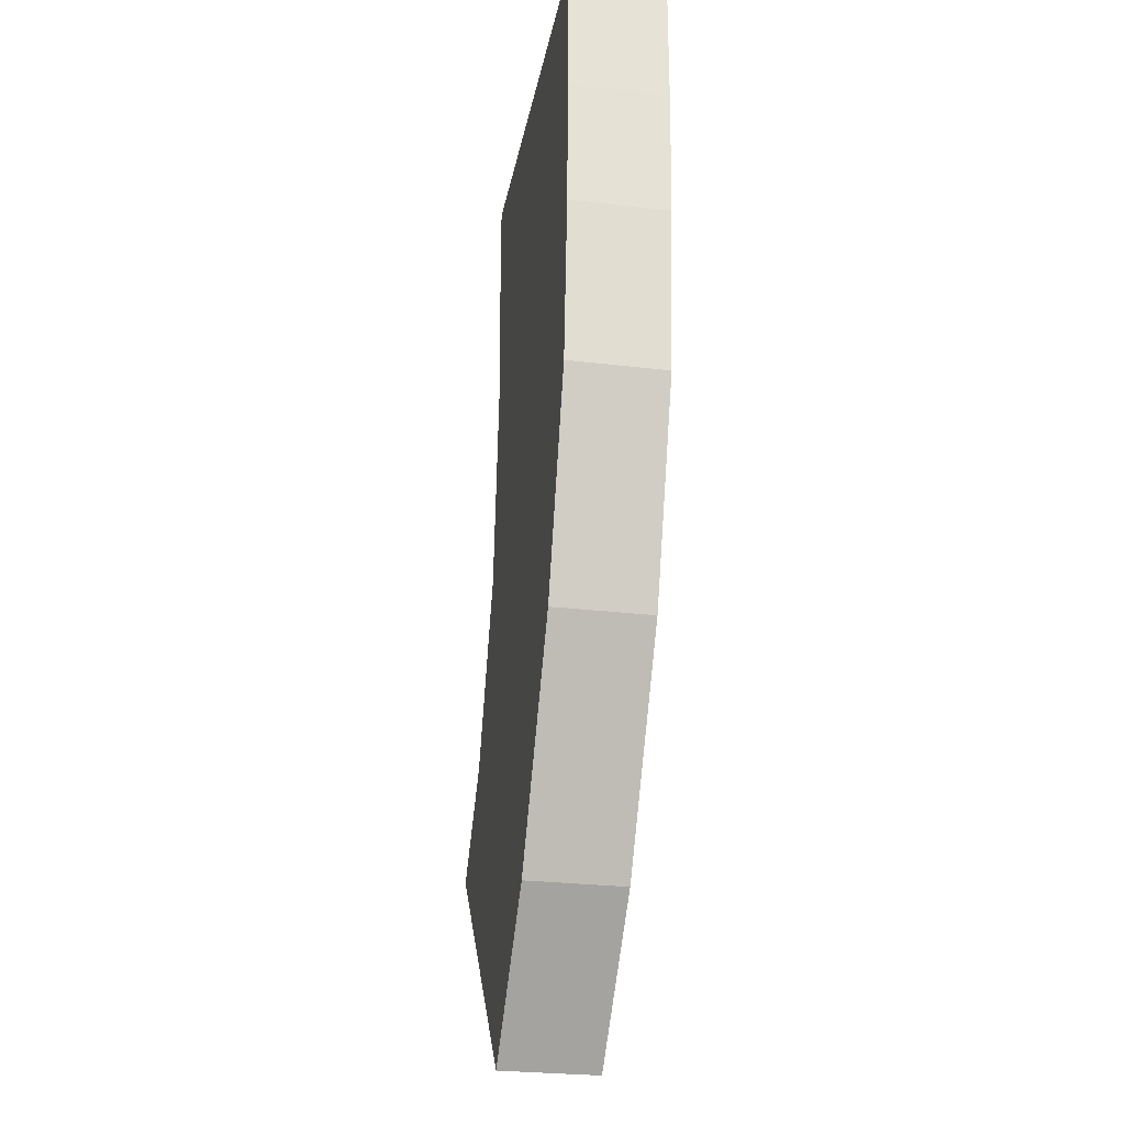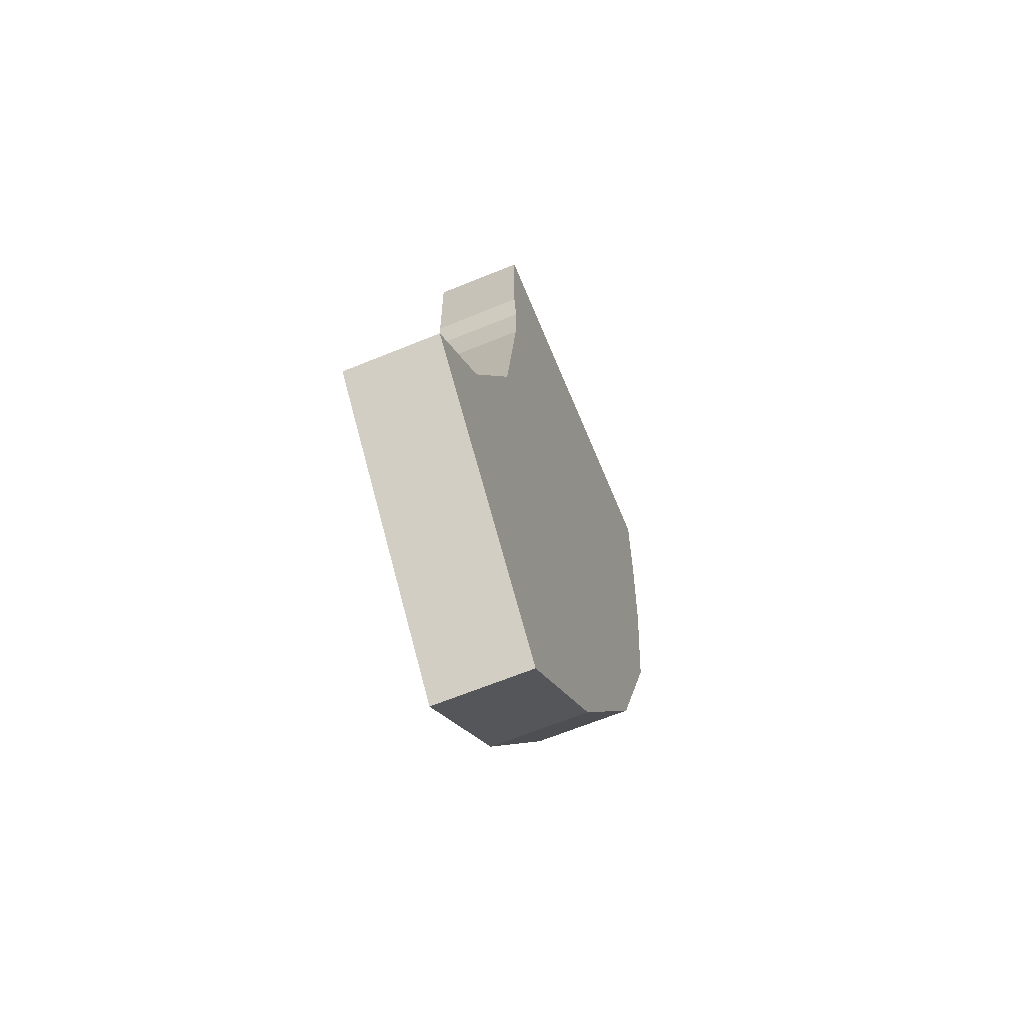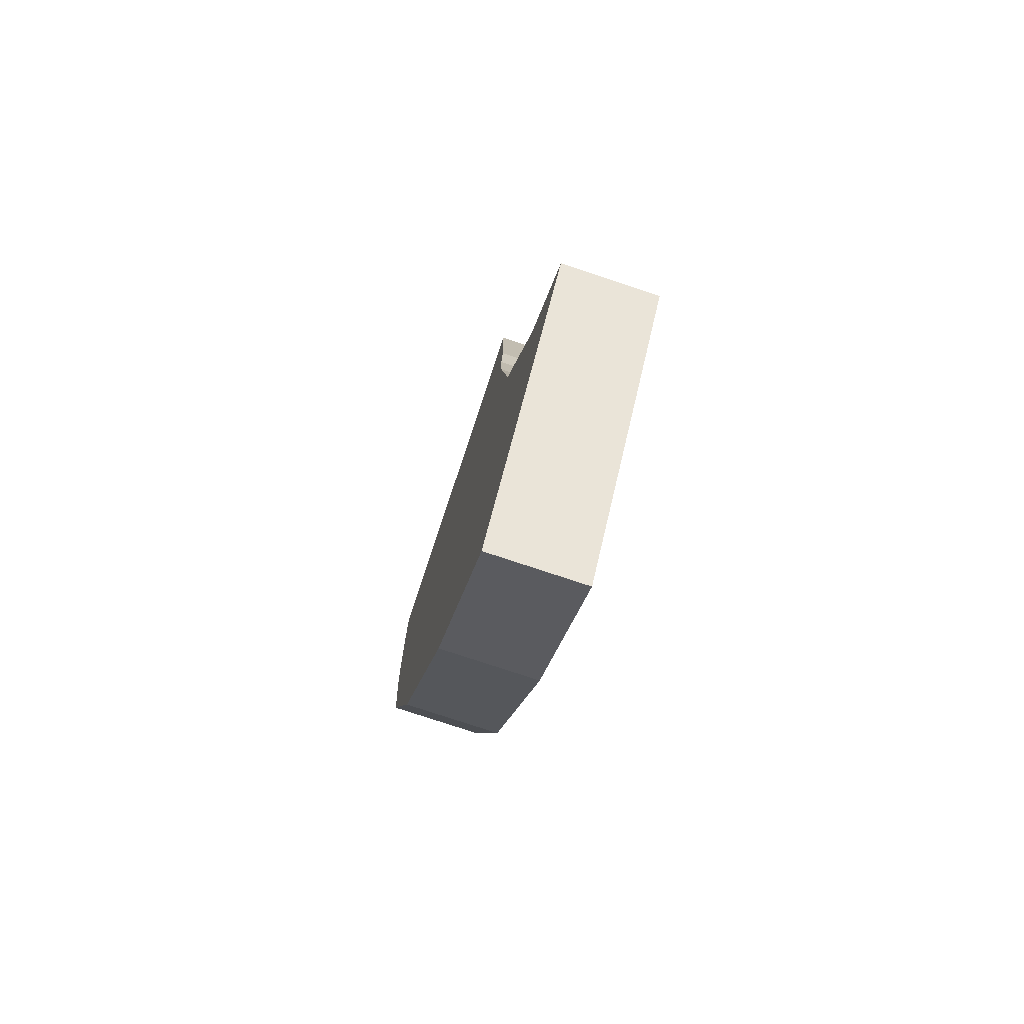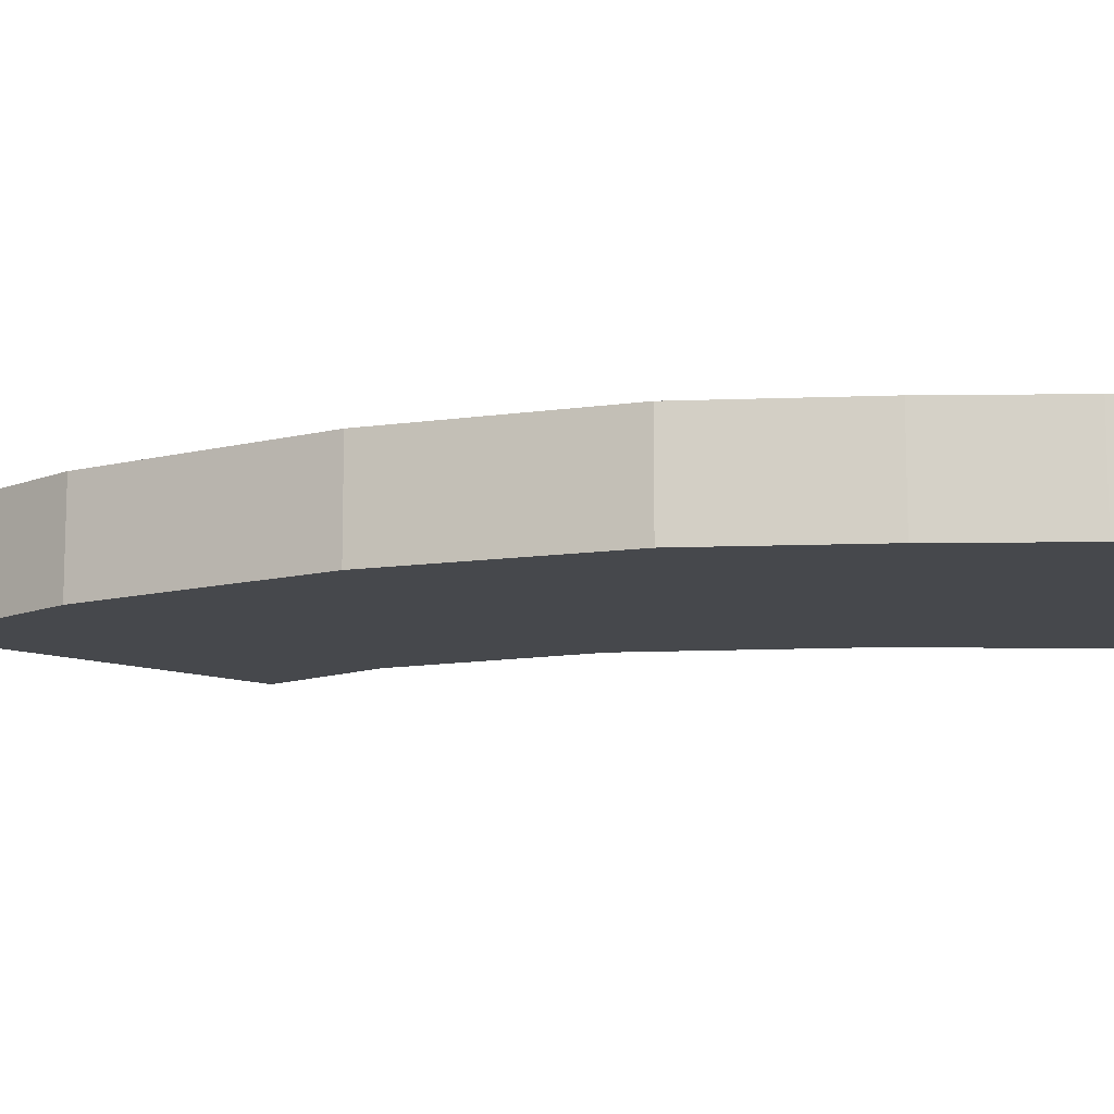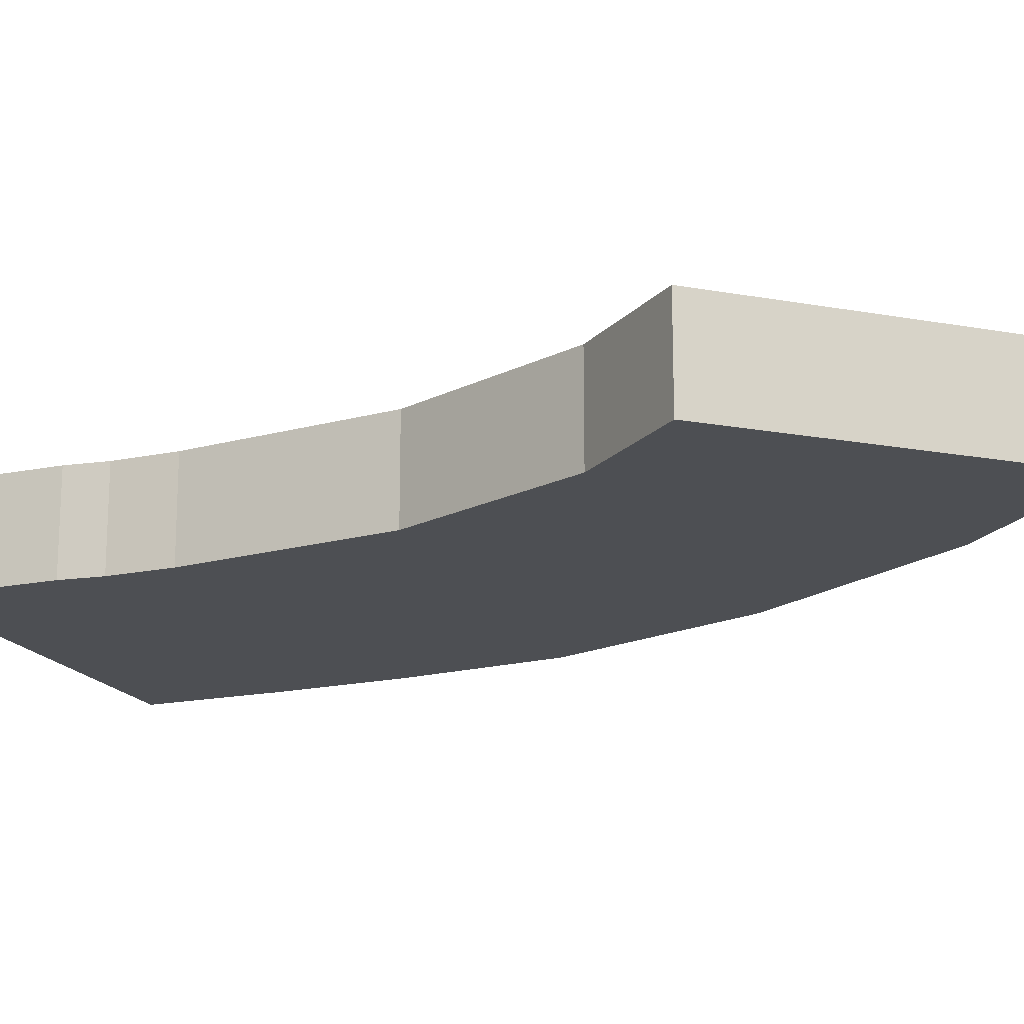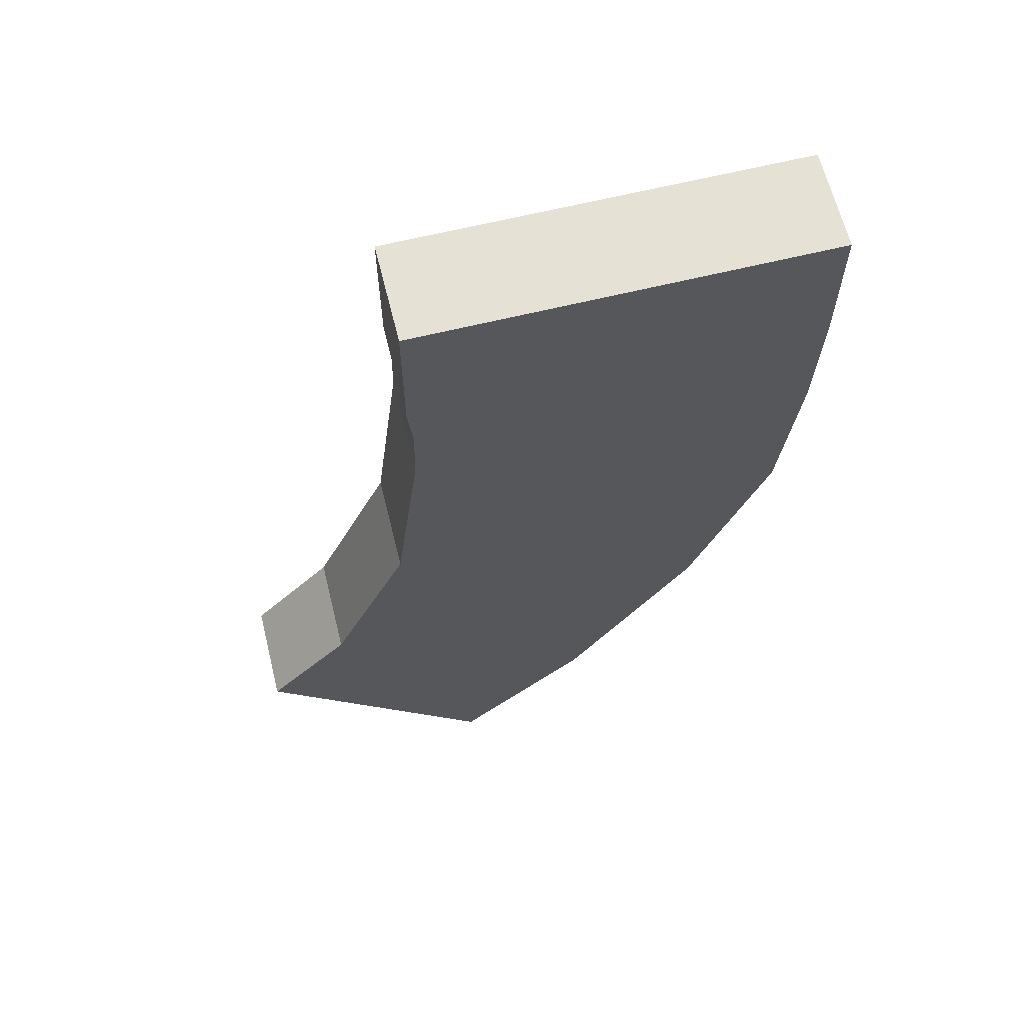
<metadata>
{"format":"obj","ext":"obj","renderer":"f3d","projection":"perspective","resolution":1024,"background":"white","views":[{"elev":-27.1,"azim":79.5,"up":"+Y"},{"elev":-65.2,"azim":-67.6,"up":"+Y"},{"elev":-77.1,"azim":-108.4,"up":"+Y"},{"elev":-11.5,"azim":89.5,"up":"+Z"},{"elev":-17.7,"azim":-68.2,"up":"+Z"},{"elev":64.3,"azim":-13.9,"up":"+Y"}]}
</metadata>
<code>
o Cube.001
v 0.3269 0.3362 -0.01637
v 0.3269 0.3818 -0.01637
v 0.3269 0.3362 0.01637
v 0.3269 0.3818 0.01637
v 0.1921 0.3362 -0.01637
v 0.1921 0.3818 -0.01637
v 0.1921 0.3362 0.01637
v 0.1921 0.3818 0.01637
v 0.3253 0.2931 0.01637
v 0.3253 0.2931 -0.01637
v 0.1937 0.3221 0.01637
v 0.1937 0.3221 -0.01637
v 0.3198 0.2388 0.01637
v 0.3198 0.2388 -0.01637
v 0.1933 0.3008 0.01637
v 0.1933 0.3008 -0.01637
v 0.2513 0.1005 0.01637
v 0.2513 0.1005 -0.01637
v 0.1592 0.1718 0.01637
v 0.1592 0.1718 -0.01637
v 0.207 0.05515 0.01637
v 0.207 0.05515 -0.01637
v 0.1315 0.14 0.01637
v 0.1315 0.14 -0.01637
v 0.1849 0.2317 -0.01637
v 0.1849 0.2317 0.01637
v 0.2944 0.1696 0.01637
v 0.2944 0.1696 -0.01637
f 2 3 1
f 4 7 3
f 8 5 7
f 6 1 5
f 3 10 1
f 4 6 8
f 12 15 11
f 5 11 7
f 1 12 5
f 3 11 9
f 25 19 26
f 9 14 10
f 10 16 12
f 9 15 13
f 18 24 20
f 27 18 28
f 28 20 25
f 27 19 17
f 23 22 21
f 17 23 21
f 20 23 19
f 17 22 18
f 13 26 27
f 14 25 16
f 13 28 14
f 16 26 15
f 2 4 3
f 4 8 7
f 8 6 5
f 6 2 1
f 3 9 10
f 4 2 6
f 12 16 15
f 5 12 11
f 1 10 12
f 3 7 11
f 25 20 19
f 9 13 14
f 10 14 16
f 9 11 15
f 18 22 24
f 27 17 18
f 28 18 20
f 27 26 19
f 23 24 22
f 17 19 23
f 20 24 23
f 17 21 22
f 13 15 26
f 14 28 25
f 13 27 28
f 16 25 26

</code>
